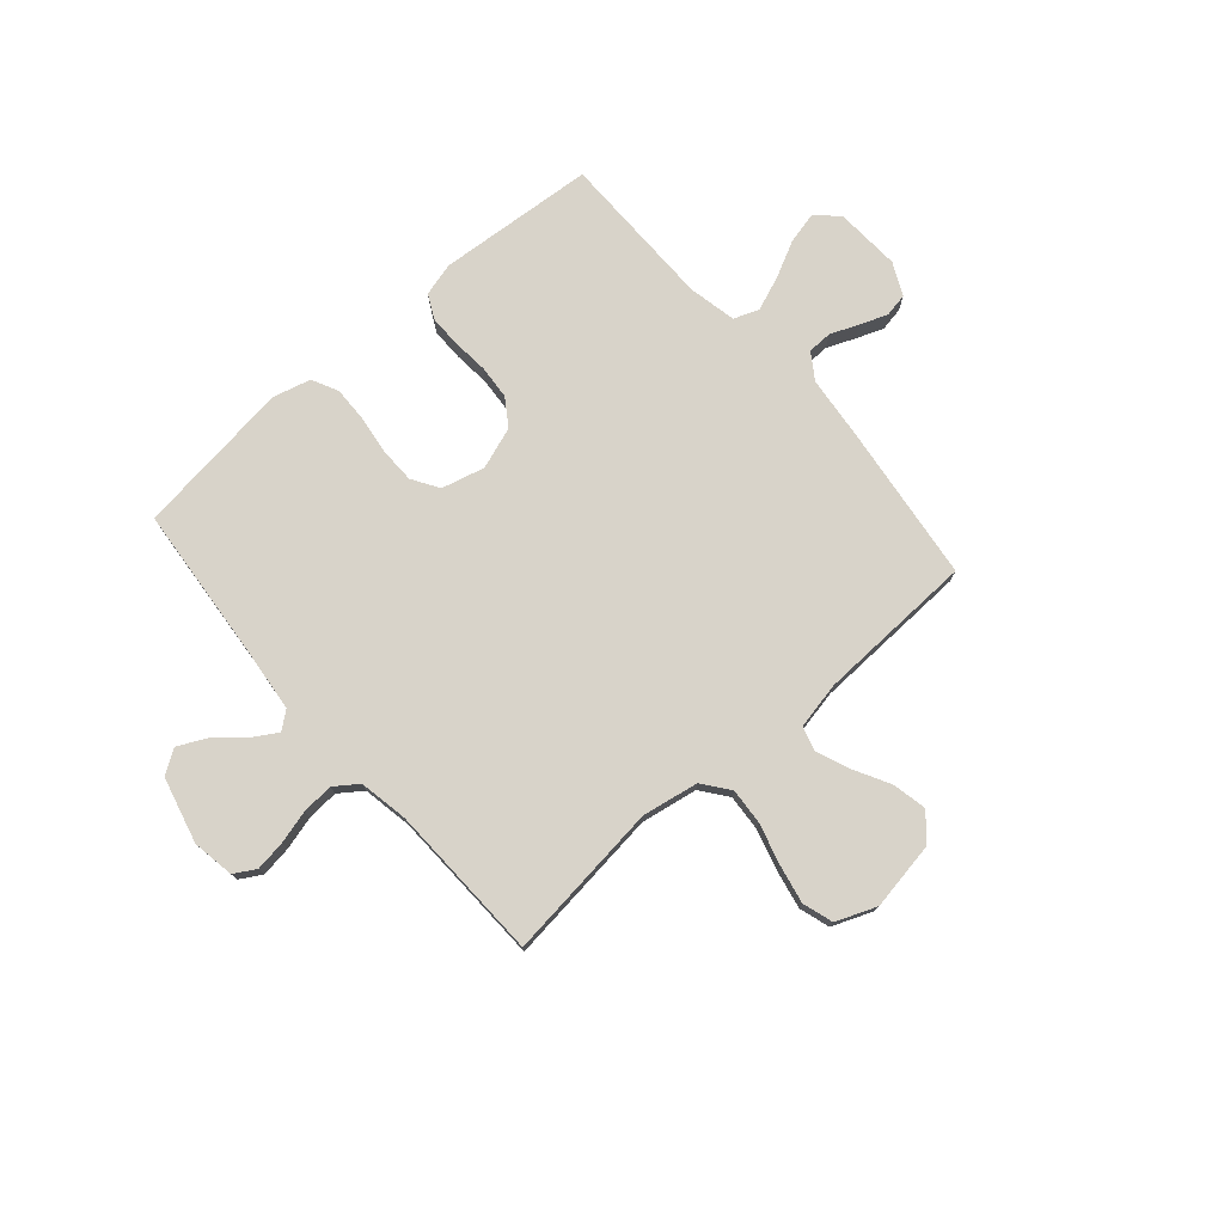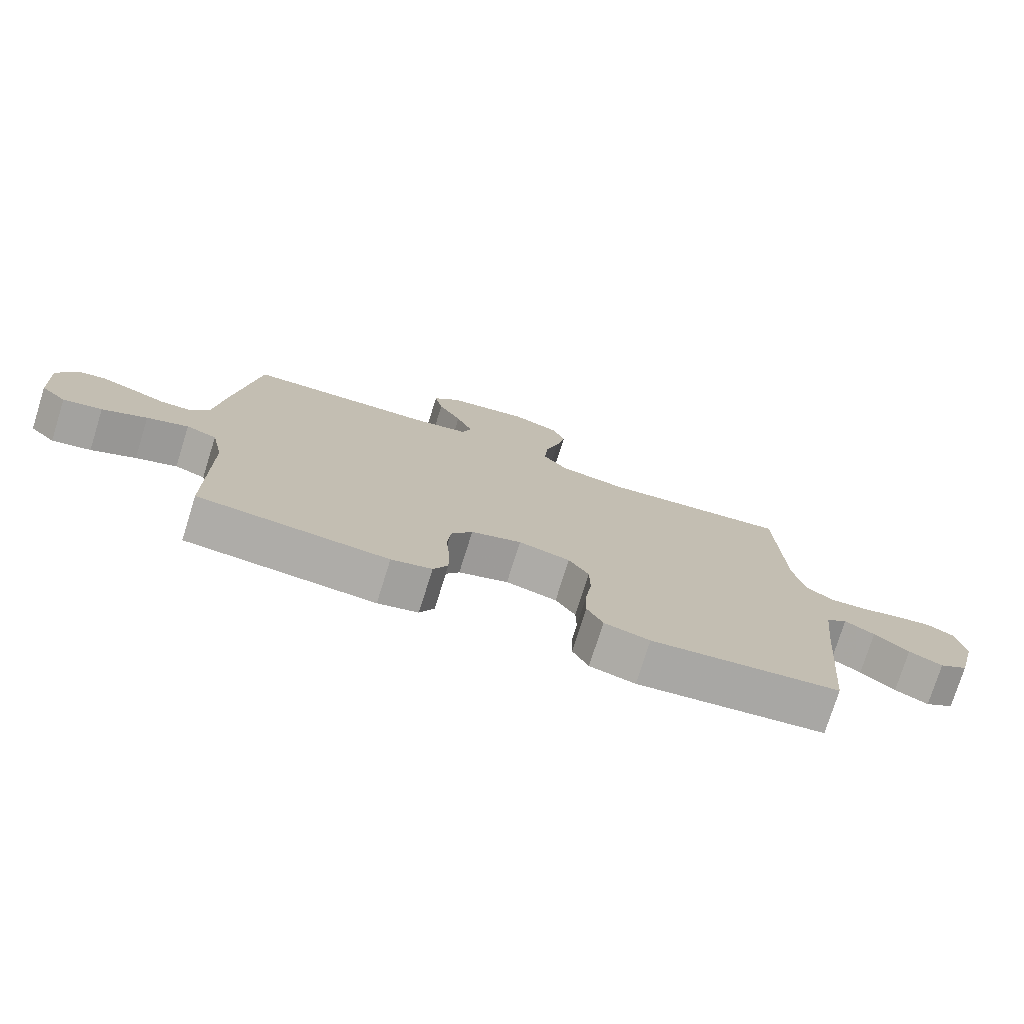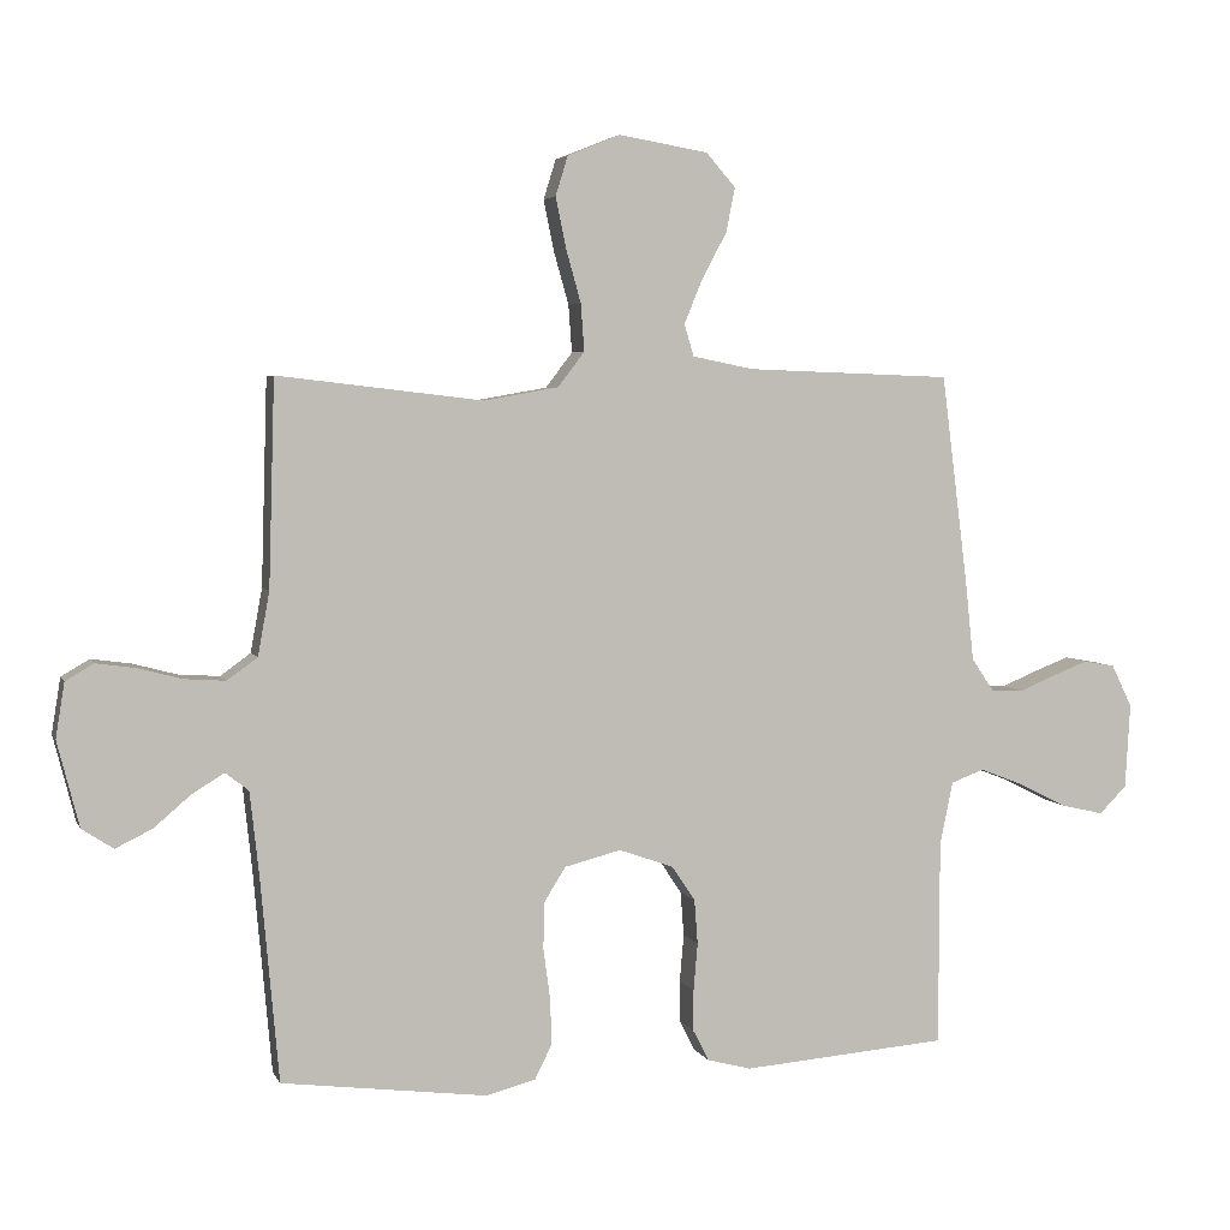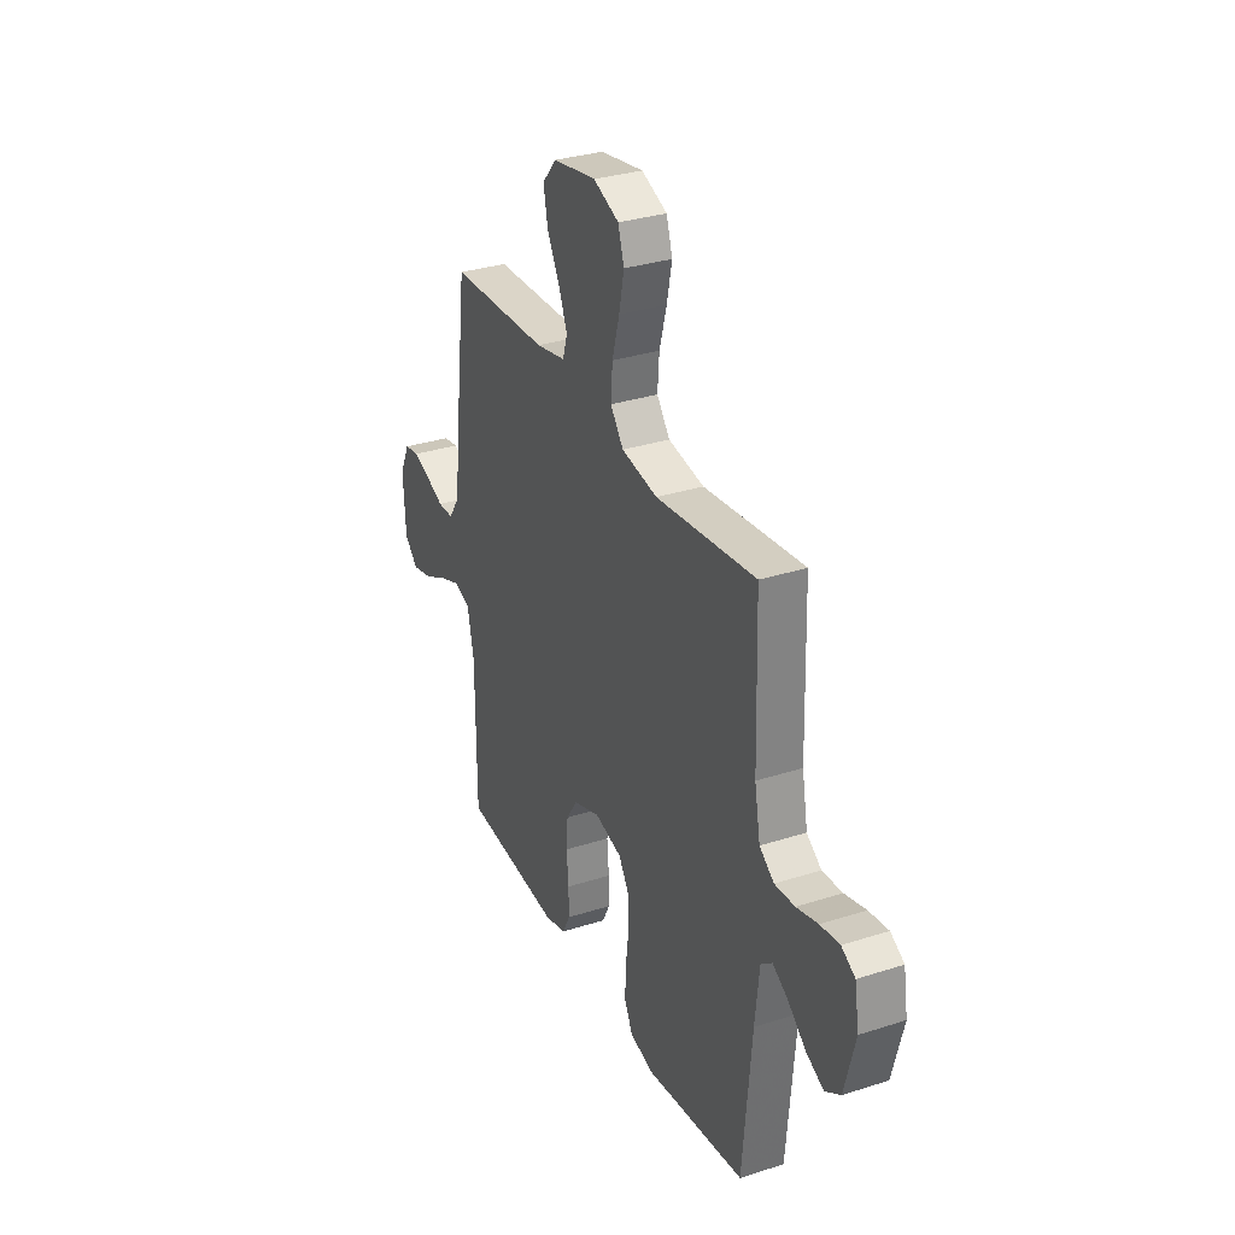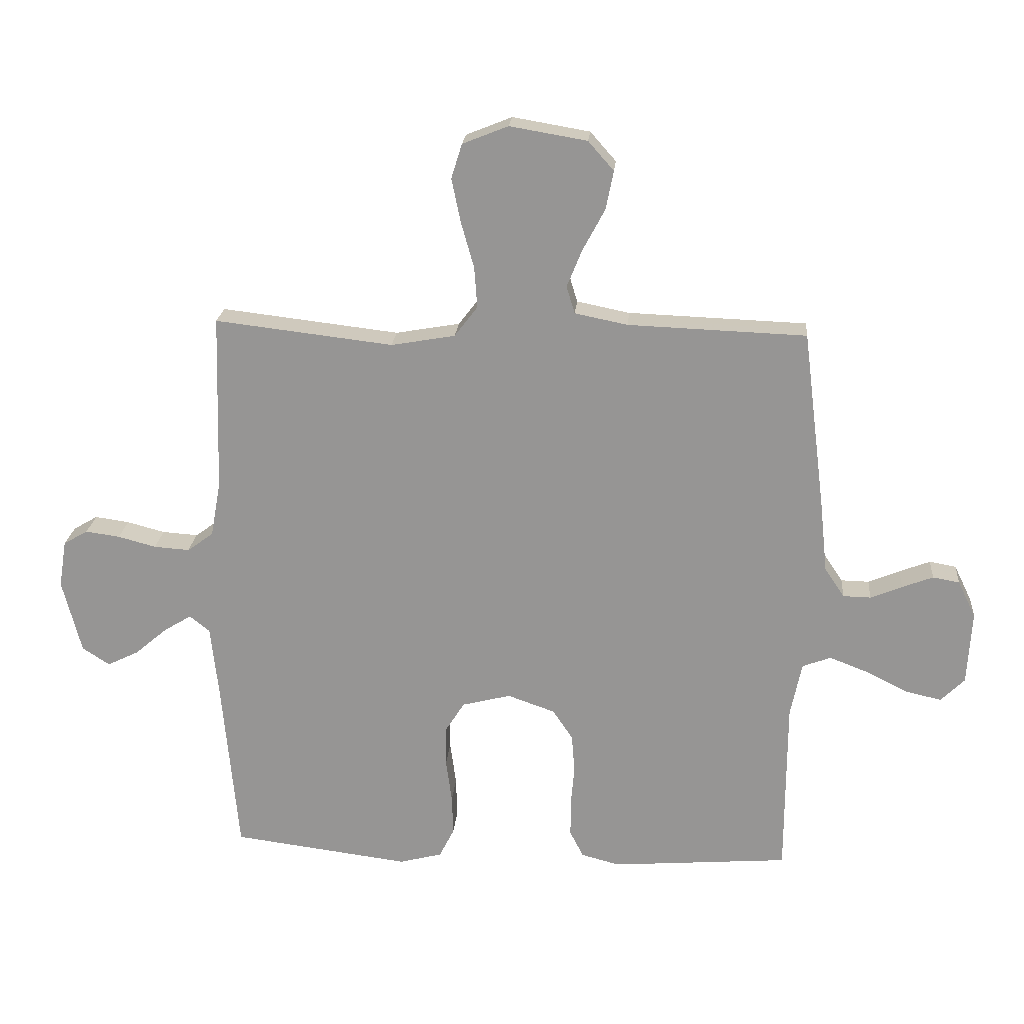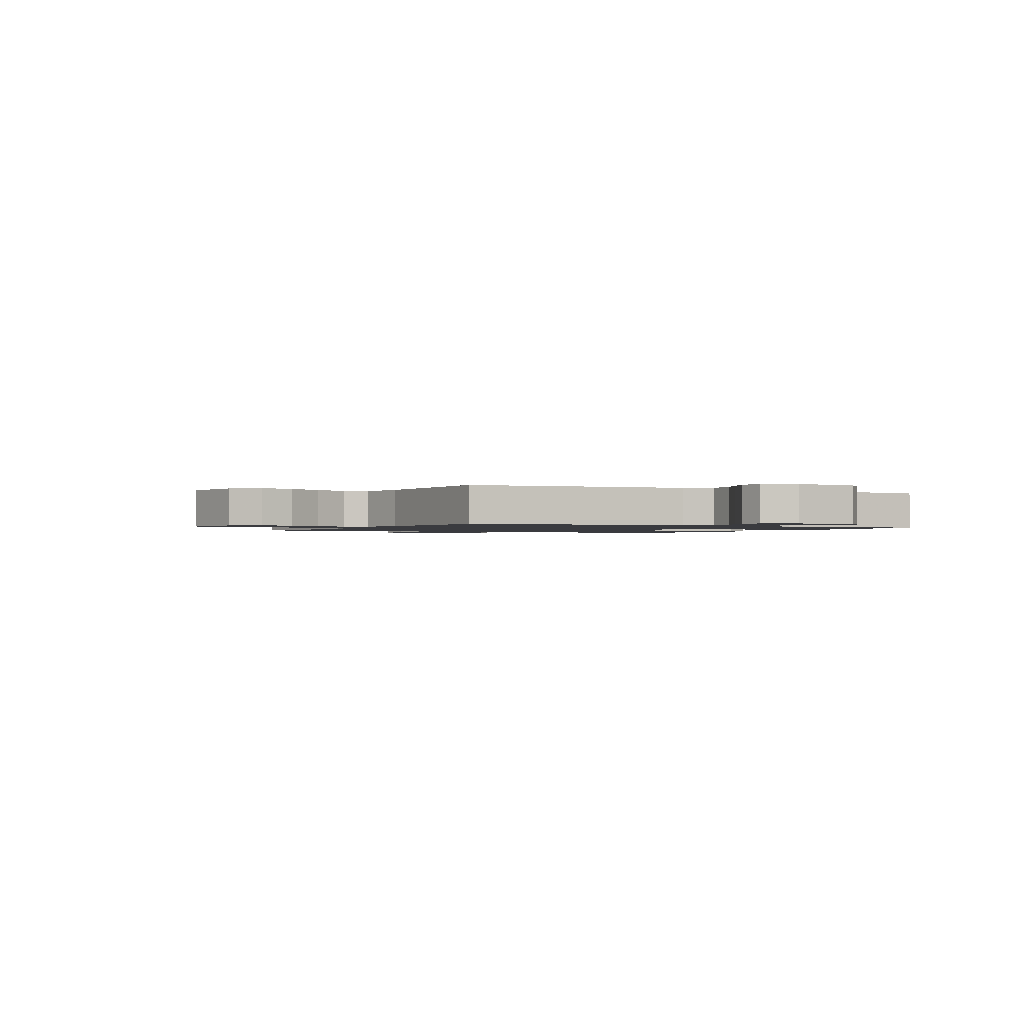
<metadata>
{"format":"obj","ext":"obj","renderer":"f3d","projection":"perspective","resolution":1024,"background":"white","views":[{"elev":75.8,"azim":-41.1,"up":"+Y"},{"elev":-76.4,"azim":162.6,"up":"+Z"},{"elev":4.3,"azim":-15.6,"up":"+Z"},{"elev":31.7,"azim":-114.4,"up":"+Z"},{"elev":21.6,"azim":4.9,"up":"+Z"},{"elev":-1.3,"azim":62.5,"up":"+Y"}]}
</metadata>
<code>
v -0.5 0.07 -0.5
v -0.527 0.07 -0.2
v -0.54 0.07 -0.081
v -0.574 0.07 -0.054
v -0.621 0.07 -0.083
v -0.675 0.07 -0.129
v -0.728 0.07 -0.155
v -0.774 0.07 -0.125
v -0.806 0.07 0
v -0.793 0.07 0.08
v -0.752 0.07 0.104
v -0.694 0.07 0.096
v -0.63 0.07 0.079
v -0.57 0.07 0.075
v -0.526 0.07 0.107
v -0.509 0.07 0.2
v -0.5 0.07 0.5
v -0.2 0.07 0.465
v -0.092 0.07 0.484
v -0.053 0.07 0.535
v -0.058 0.07 0.604
v -0.08 0.07 0.682
v -0.095 0.07 0.755
v -0.077 0.07 0.813
v 0 0.07 0.844
v 0.13 0.07 0.822
v 0.173 0.07 0.773
v 0.16 0.07 0.708
v 0.123 0.07 0.639
v 0.097 0.07 0.575
v 0.111 0.07 0.529
v 0.2 0.07 0.511
v 0.5 0.07 0.5
v 0.538 0.07 0.2
v 0.551 0.07 0.078
v 0.584 0.07 0.029
v 0.631 0.07 0.028
v 0.684 0.07 0.05
v 0.736 0.07 0.07
v 0.781 0.07 0.062
v 0.811 0.07 0
v 0.804 0.07 -0.124
v 0.764 0.07 -0.164
v 0.703 0.07 -0.15
v 0.633 0.07 -0.115
v 0.568 0.07 -0.09
v 0.52 0.07 -0.108
v 0.501 0.07 -0.2
v 0.5 0.07 -0.5
v 0.2 0.07 -0.524
v 0.136 0.07 -0.507
v 0.113 0.07 -0.462
v 0.113 0.07 -0.401
v 0.119 0.07 -0.332
v 0.114 0.07 -0.267
v 0.08 0.07 -0.216
v 0 0.07 -0.188
v -0.082 0.07 -0.209
v -0.114 0.07 -0.26
v -0.115 0.07 -0.328
v -0.105 0.07 -0.402
v -0.103 0.07 -0.469
v -0.128 0.07 -0.519
v -0.2 0.07 -0.538
v -0.5 0 -0.5
v -0.527 0 -0.2
v -0.54 0 -0.081
v -0.574 0 -0.054
v -0.621 0 -0.083
v -0.675 0 -0.129
v -0.728 0 -0.155
v -0.774 0 -0.125
v -0.806 0 0
v -0.793 0 0.08
v -0.752 0 0.104
v -0.694 0 0.096
v -0.63 0 0.079
v -0.57 0 0.075
v -0.526 0 0.107
v -0.509 0 0.2
v -0.5 0 0.5
v -0.2 0 0.465
v -0.092 0 0.484
v -0.053 0 0.535
v -0.058 0 0.604
v -0.08 0 0.682
v -0.095 0 0.755
v -0.077 0 0.813
v 0 0 0.844
v 0.13 0 0.822
v 0.173 0 0.773
v 0.16 0 0.708
v 0.123 0 0.639
v 0.097 0 0.575
v 0.111 0 0.529
v 0.2 0 0.511
v 0.5 0 0.5
v 0.538 0 0.2
v 0.551 0 0.078
v 0.584 0 0.029
v 0.631 0 0.028
v 0.684 0 0.05
v 0.736 0 0.07
v 0.781 0 0.062
v 0.811 0 0
v 0.804 0 -0.124
v 0.764 0 -0.164
v 0.703 0 -0.15
v 0.633 0 -0.115
v 0.568 0 -0.09
v 0.52 0 -0.108
v 0.501 0 -0.2
v 0.5 0 -0.5
v 0.2 0 -0.524
v 0.136 0 -0.507
v 0.113 0 -0.462
v 0.113 0 -0.401
v 0.119 0 -0.332
v 0.114 0 -0.267
v 0.08 0 -0.216
v 0 0 -0.188
v -0.082 0 -0.209
v -0.114 0 -0.26
v -0.115 0 -0.328
v -0.105 0 -0.402
v -0.103 0 -0.469
v -0.128 0 -0.519
v -0.2 0 -0.538
f 63 64 1 2
f 60 61 62 63
f 59 60 63 2
f 58 59 2 3
f 57 58 3 4
f 51 52 53 54
f 51 54 55
f 48 49 50 51
f 47 48 51 55
f 42 43 44 45
f 42 45 46
f 41 42 46
f 40 41 46
f 37 38 39 40
f 37 40 46 47
f 32 33 34 35
f 31 32 35 36
f 26 27 28 29
f 26 29 30
f 25 26 30
f 24 25 30 31
f 21 22 23 24
f 16 17 18
f 15 16 18 19
f 10 11 12 13
f 10 13 14
f 9 10 14
f 8 9 14
f 5 6 7 8
f 4 5 8 14
f 57 4 14 15
f 37 47 55 56
f 36 37 56 57
f 31 36 57 15
f 21 24 31
f 20 21 31
f 19 20 31
f 15 19 31
f 66 65 128 127
f 127 126 125 124
f 66 127 124 123
f 67 66 123 122
f 68 67 122 121
f 118 117 116 115
f 119 118 115
f 115 114 113 112
f 119 115 112 111
f 109 108 107 106
f 110 109 106
f 110 106 105
f 110 105 104
f 104 103 102 101
f 111 110 104 101
f 99 98 97 96
f 100 99 96 95
f 93 92 91 90
f 94 93 90
f 94 90 89
f 95 94 89 88
f 88 87 86 85
f 82 81 80
f 83 82 80 79
f 77 76 75 74
f 78 77 74
f 78 74 73
f 78 73 72
f 72 71 70 69
f 78 72 69 68
f 79 78 68 121
f 120 119 111 101
f 121 120 101 100
f 79 121 100 95
f 95 88 85
f 95 85 84
f 95 84 83
f 95 83 79
f 1 65 66 2
f 2 66 67 3
f 3 67 68 4
f 4 68 69 5
f 5 69 70 6
f 6 70 71 7
f 7 71 72 8
f 8 72 73 9
f 9 73 74 10
f 10 74 75 11
f 11 75 76 12
f 12 76 77 13
f 13 77 78 14
f 14 78 79 15
f 15 79 80 16
f 16 80 81 17
f 17 81 82 18
f 18 82 83 19
f 19 83 84 20
f 20 84 85 21
f 21 85 86 22
f 22 86 87 23
f 23 87 88 24
f 24 88 89 25
f 25 89 90 26
f 26 90 91 27
f 27 91 92 28
f 28 92 93 29
f 29 93 94 30
f 30 94 95 31
f 31 95 96 32
f 32 96 97 33
f 33 97 98 34
f 34 98 99 35
f 35 99 100 36
f 36 100 101 37
f 37 101 102 38
f 38 102 103 39
f 39 103 104 40
f 40 104 105 41
f 41 105 106 42
f 42 106 107 43
f 43 107 108 44
f 44 108 109 45
f 45 109 110 46
f 46 110 111 47
f 47 111 112 48
f 48 112 113 49
f 49 113 114 50
f 50 114 115 51
f 51 115 116 52
f 52 116 117 53
f 53 117 118 54
f 54 118 119 55
f 55 119 120 56
f 56 120 121 57
f 57 121 122 58
f 58 122 123 59
f 59 123 124 60
f 60 124 125 61
f 61 125 126 62
f 62 126 127 63
f 63 127 128 64
f 64 128 65 1

</code>
